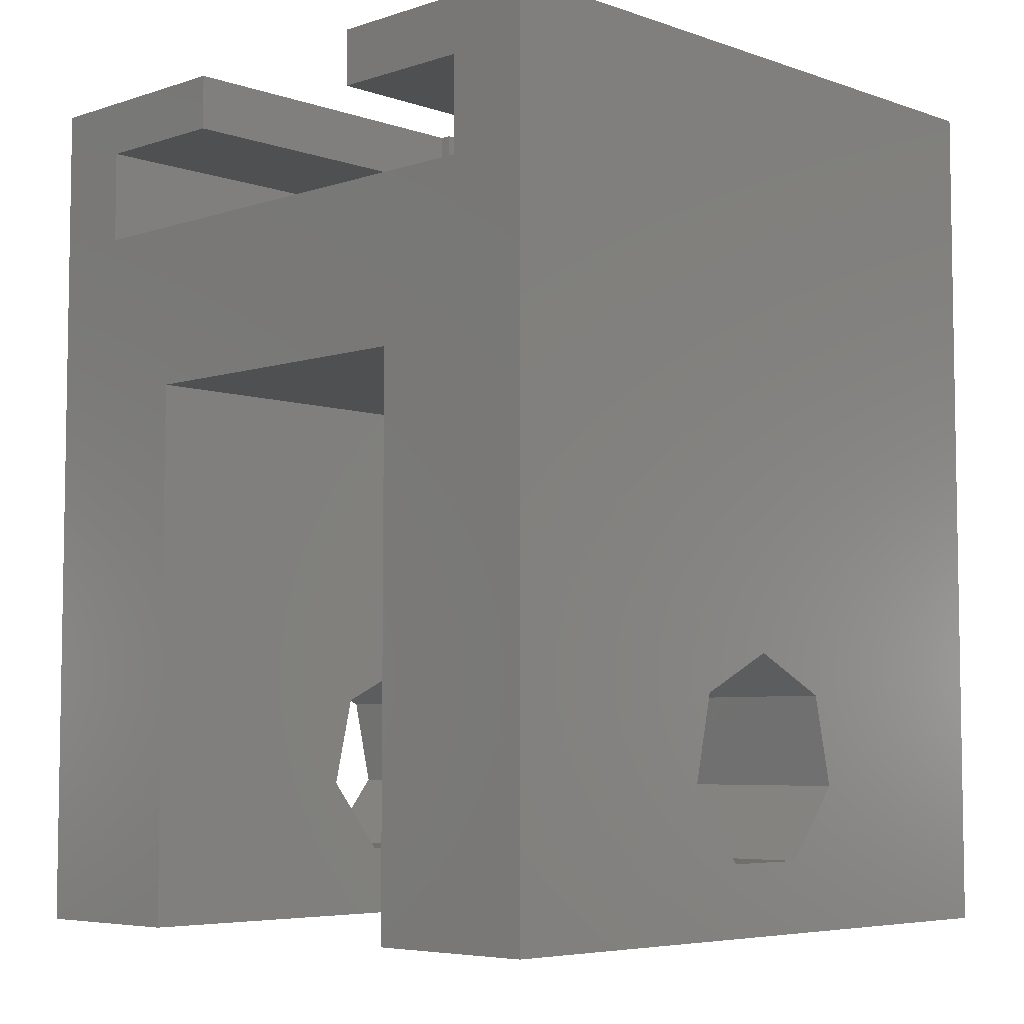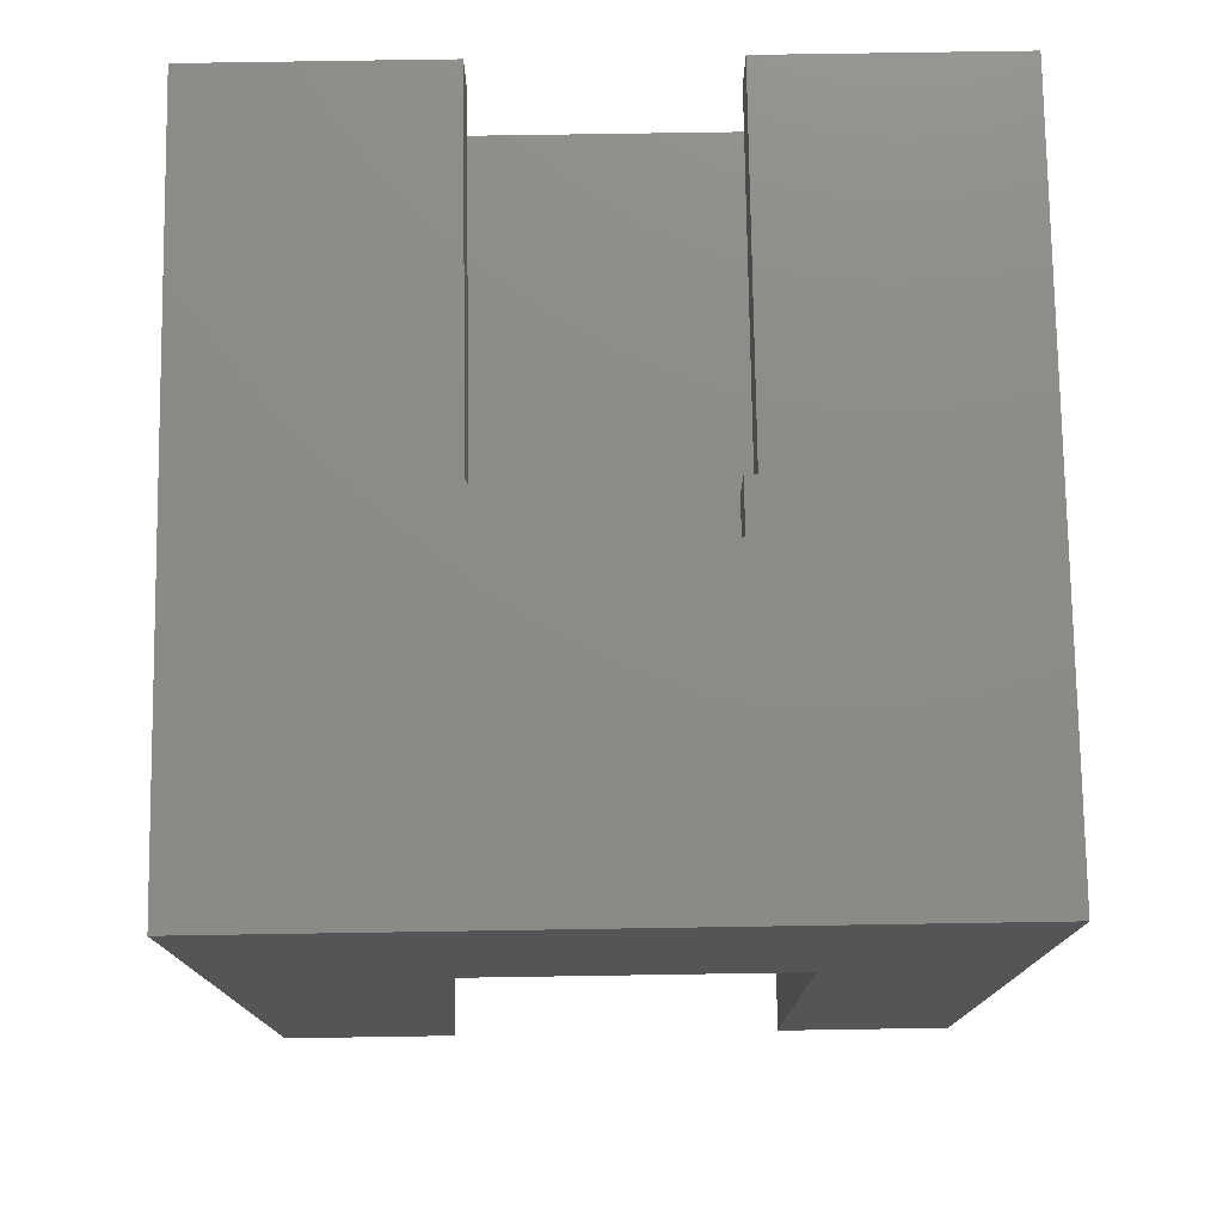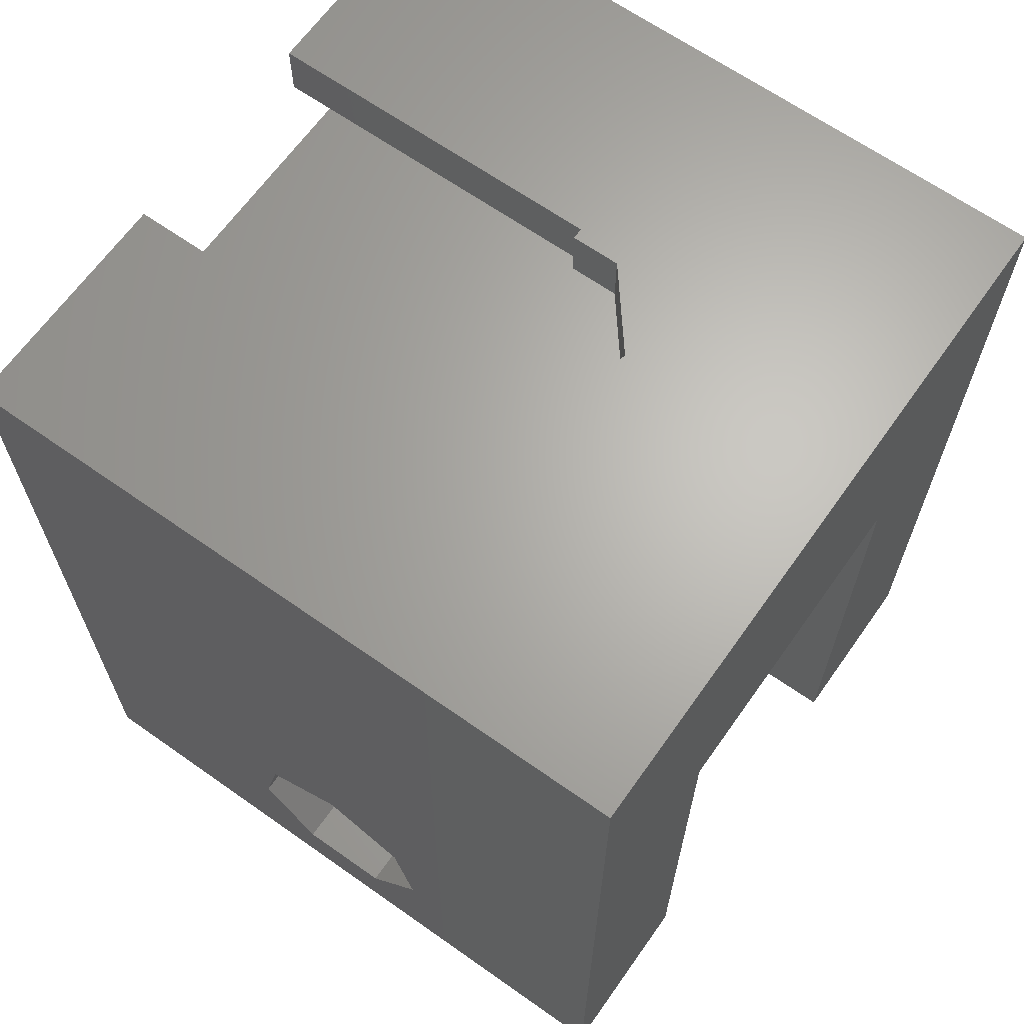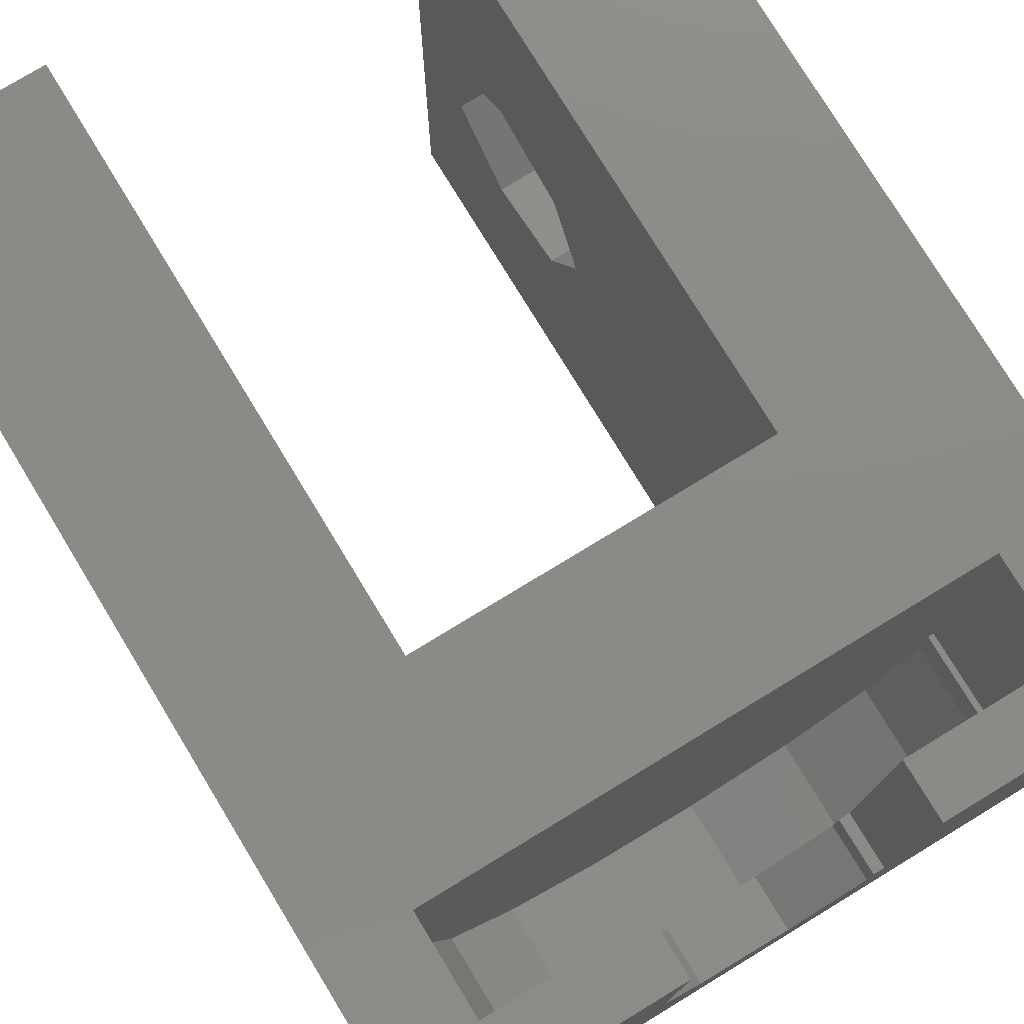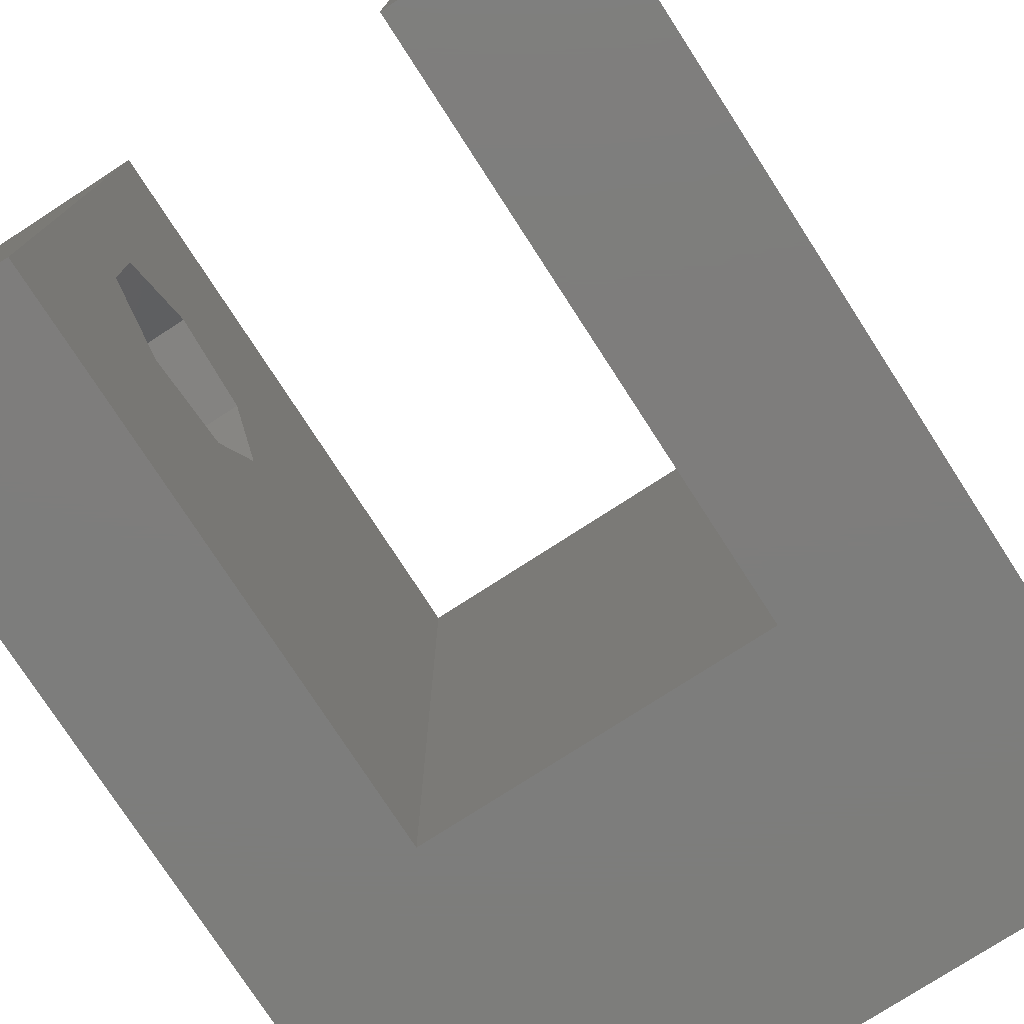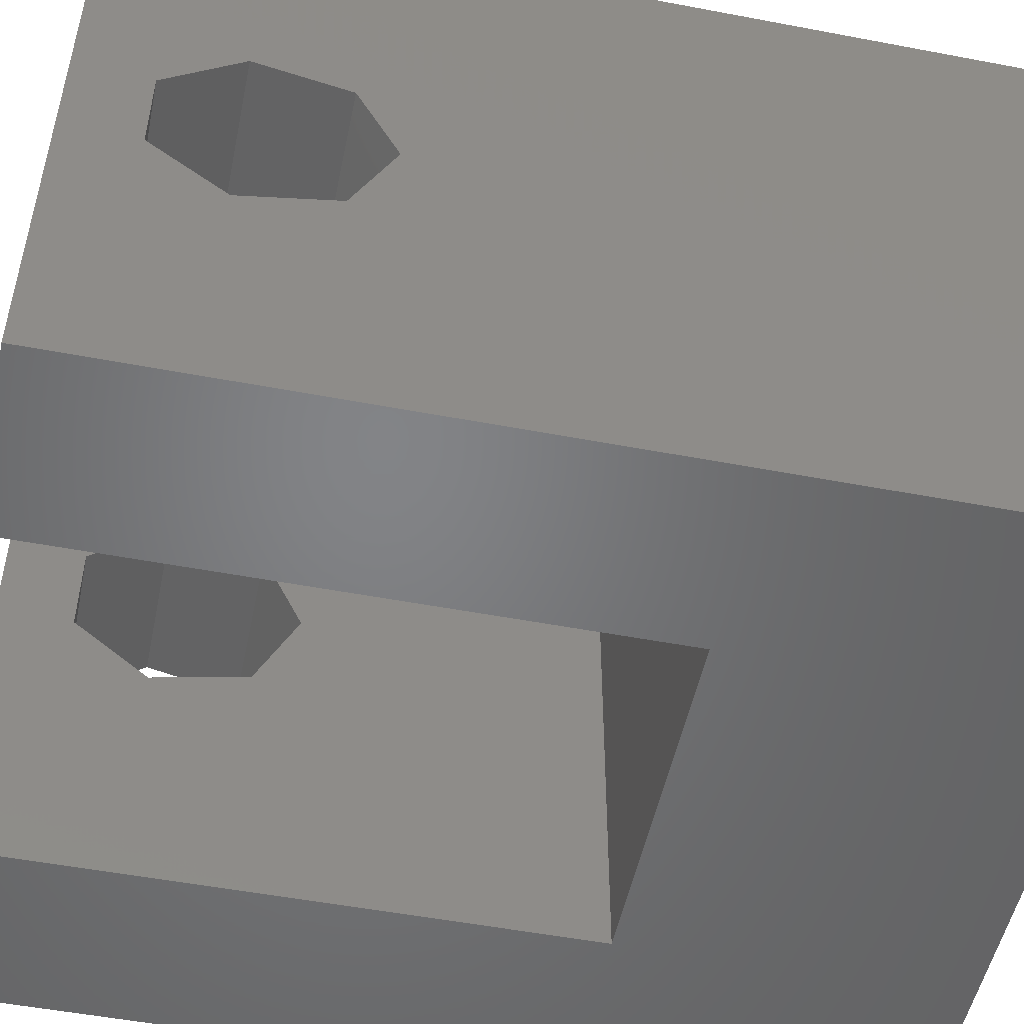
<metadata>
{"format":"stl","ext":"stl","renderer":"f3d","projection":"perspective","resolution":1024,"background":"white","views":[{"elev":-5.8,"azim":44.2,"up":"+Y"},{"elev":76.4,"azim":179.1,"up":"+Y"},{"elev":65.5,"azim":125.3,"up":"+Y"},{"elev":77.3,"azim":148.7,"up":"+Z"},{"elev":-76.9,"azim":32.9,"up":"+Z"},{"elev":-51.5,"azim":78.3,"up":"+Z"}]}
</metadata>
<code>
# stl→obj: 93 verts, 204 faces
v -6.175 0 -6.175
v -6.175 -10.78 0
v -6.175 0 6.175
v -6.175 -11.5 -1.501
v -6.175 -15.7 -6.175
v -6.175 -14.43 -0.8331
v -6.175 -14.43 0.8331
v -6.175 -13.13 -1.872
v -6.175 -11.5 1.501
v -6.175 -15.7 6.175
v -6.175 -13.13 1.872
v -2 0 6.175
v -4.675 -1 6.175
v -2 -1 6.175
v -4.675 -2.7 6.175
v 4.675 -2.7 6.175
v -3 -5.7 6.175
v 3 -5.7 6.175
v -3 -15.7 6.175
v 6.175 0 6.175
v 4.675 -1 6.175
v 2 0 6.175
v 2 -1 6.175
v 6.175 -15.7 6.175
v 3 -15.7 6.175
v 6.175 -10.78 0
v 6.175 0 -6.175
v 6.175 -11.5 1.501
v 6.175 -14.43 0.8331
v 6.175 -14.43 -0.8331
v 6.175 -13.13 1.872
v 6.175 -11.5 -1.501
v 6.175 -15.7 -6.175
v 6.175 -13.13 -1.872
v -3 -15.7 -6.175
v -3 -5.7 -6.175
v 3 -5.7 -6.175
v 3 -15.7 -6.175
v 2 0 0
v 1.247 0 -1.564
v -0.445 0 -1.95
v -1.802 0 0
v -1.802 0 -0.8678
v -2 0 0
v -3 -10.78 0
v -3 -11.5 1.501
v -3 -14.43 0.8331
v -3 -14.43 -0.8331
v -3 -13.13 1.872
v -3 -11.5 -1.501
v -3 -13.13 -1.872
v 3 -10.78 0
v 3 -11.5 -1.501
v 3 -14.43 -0.8331
v 3 -14.43 0.8331
v 3 -13.13 -1.872
v 3 -11.5 1.501
v 3 -13.13 1.872
v 4.271 -1 1.901
v 4.675 -1 0
v -3.782 -1 2.748
v -2.337 -1 4.049
v 3.128 -1 3.474
v -4.573 -2.7 -0.972
v -3.782 -1 -2.748
v -4.573 -1 -0.972
v -3.782 -2.7 -2.748
v -2.337 -1 -4.049
v -4.573 -1 0.972
v -0.4887 -1 -4.649
v 1.445 -2.7 -4.446
v 1.445 -1 -4.446
v -0.4887 -2.7 -4.649
v 3.128 -2.7 -3.474
v 4.271 -1 -1.901
v 3.128 -1 -3.474
v 4.271 -2.7 -1.901
v -2 -1 0
v -2 -1 1.242
v -1.802 -1 -0.8678
v -1.802 -1 0
v -0.445 -1 -1.95
v 2 -1 0
v 2 -1 1.663
v 1.247 -1 -1.564
v 2 -1 4.126
v -2 -1 4.158
v -4.573 -1 0
v -4.573 -2.7 0
v 4.675 -2.7 0
v -2.337 -2.7 -4.049
v -4.675 -2.7 0
v -4.675 -1 0
f 1 2 3
f 1 4 2
f 5 4 1
f 6 5 7
f 8 5 6
f 4 5 8
f 9 3 2
f 10 9 11
f 9 10 3
f 7 10 11
f 10 7 5
f 12 13 14
f 13 3 15
f 3 13 12
f 16 17 18
f 15 17 16
f 10 17 15
f 10 15 3
f 17 10 19
f 16 20 21
f 22 21 20
f 21 22 23
f 20 16 24
f 18 24 16
f 24 18 25
f 20 26 27
f 20 28 26
f 24 28 20
f 29 24 30
f 31 24 29
f 28 24 31
f 32 27 26
f 33 32 34
f 32 33 27
f 30 33 34
f 33 30 24
f 35 5 36
f 37 33 38
f 33 37 27
f 36 27 37
f 36 1 27
f 1 36 5
f 5 19 10
f 19 5 35
f 38 24 25
f 24 38 33
f 20 39 22
f 27 39 20
f 40 27 41
f 39 27 40
f 42 43 44
f 44 3 12
f 1 44 43
f 44 1 3
f 41 1 43
f 1 41 27
f 17 45 36
f 17 46 45
f 19 46 17
f 47 19 48
f 49 19 47
f 46 19 49
f 50 36 45
f 35 50 51
f 50 35 36
f 48 35 51
f 35 48 19
f 37 52 18
f 37 53 52
f 38 53 37
f 54 38 55
f 56 38 54
f 53 38 56
f 57 18 52
f 25 57 58
f 57 25 18
f 55 25 58
f 25 55 38
f 36 18 17
f 18 36 37
f 2 46 9
f 46 2 45
f 52 28 57
f 28 52 26
f 48 7 47
f 7 48 6
f 30 55 29
f 55 30 54
f 11 46 49
f 46 11 9
f 58 28 31
f 28 58 57
f 8 48 51
f 48 8 6
f 56 30 34
f 30 56 54
f 7 49 47
f 49 7 11
f 55 31 29
f 31 55 58
f 4 51 50
f 51 4 8
f 53 34 32
f 34 53 56
f 4 45 2
f 45 4 50
f 53 26 52
f 26 53 32
f 59 60 59
f 61 62 62
f 62 61 61
f 59 63 59
f 63 59 63
f 64 65 66
f 65 64 67
f 65 68 69
f 70 71 72
f 71 70 73
f 74 75 76
f 75 74 77
f 75 59 76
f 69 78 79
f 78 80 81
f 69 80 78
f 72 80 69
f 80 72 82
f 83 59 84
f 72 83 85
f 83 72 59
f 72 85 82
f 84 63 86
f 63 84 59
f 79 62 61
f 62 79 87
f 79 61 69
f 70 72 69
f 60 59 75
f 72 74 76
f 74 72 71
f 76 59 72
f 88 69 69
f 88 66 69
f 89 66 88
f 66 89 64
f 61 69 61
f 69 61 69
f 65 69 66
f 86 63 63
f 63 86 86
f 62 87 87
f 87 62 62
f 68 70 69
f 77 89 90
f 74 89 77
f 89 67 64
f 71 89 74
f 89 91 67
f 73 89 71
f 89 73 91
f 89 16 90
f 16 89 15
f 15 89 92
f 77 60 75
f 60 77 90
f 65 91 68
f 91 65 67
f 68 73 70
f 73 68 91
f 15 93 13
f 93 15 92
f 90 21 60
f 21 90 16
f 86 21 23
f 63 21 86
f 59 21 63
f 21 59 60
f 62 14 13
f 14 62 87
f 13 61 62
f 13 69 61
f 93 69 13
f 69 93 88
f 93 89 88
f 89 93 92
f 43 82 41
f 82 43 80
f 81 43 42
f 43 81 80
f 41 85 40
f 85 41 82
f 40 83 39
f 83 40 85
f 12 87 44
f 14 87 12
f 87 14 87
f 79 44 87
f 44 79 78
f 86 39 84
f 84 39 83
f 39 86 22
f 23 86 86
f 86 23 22
f 44 81 42
f 81 44 78

</code>
